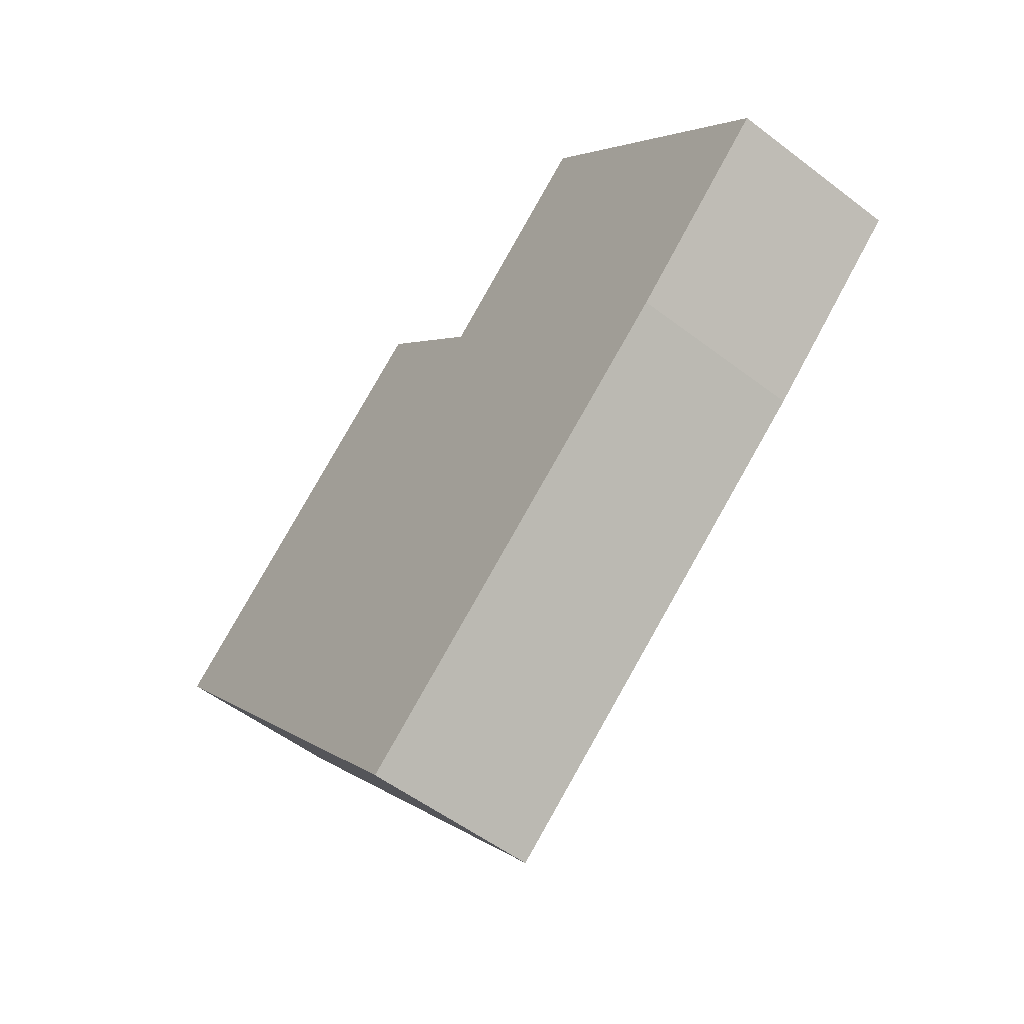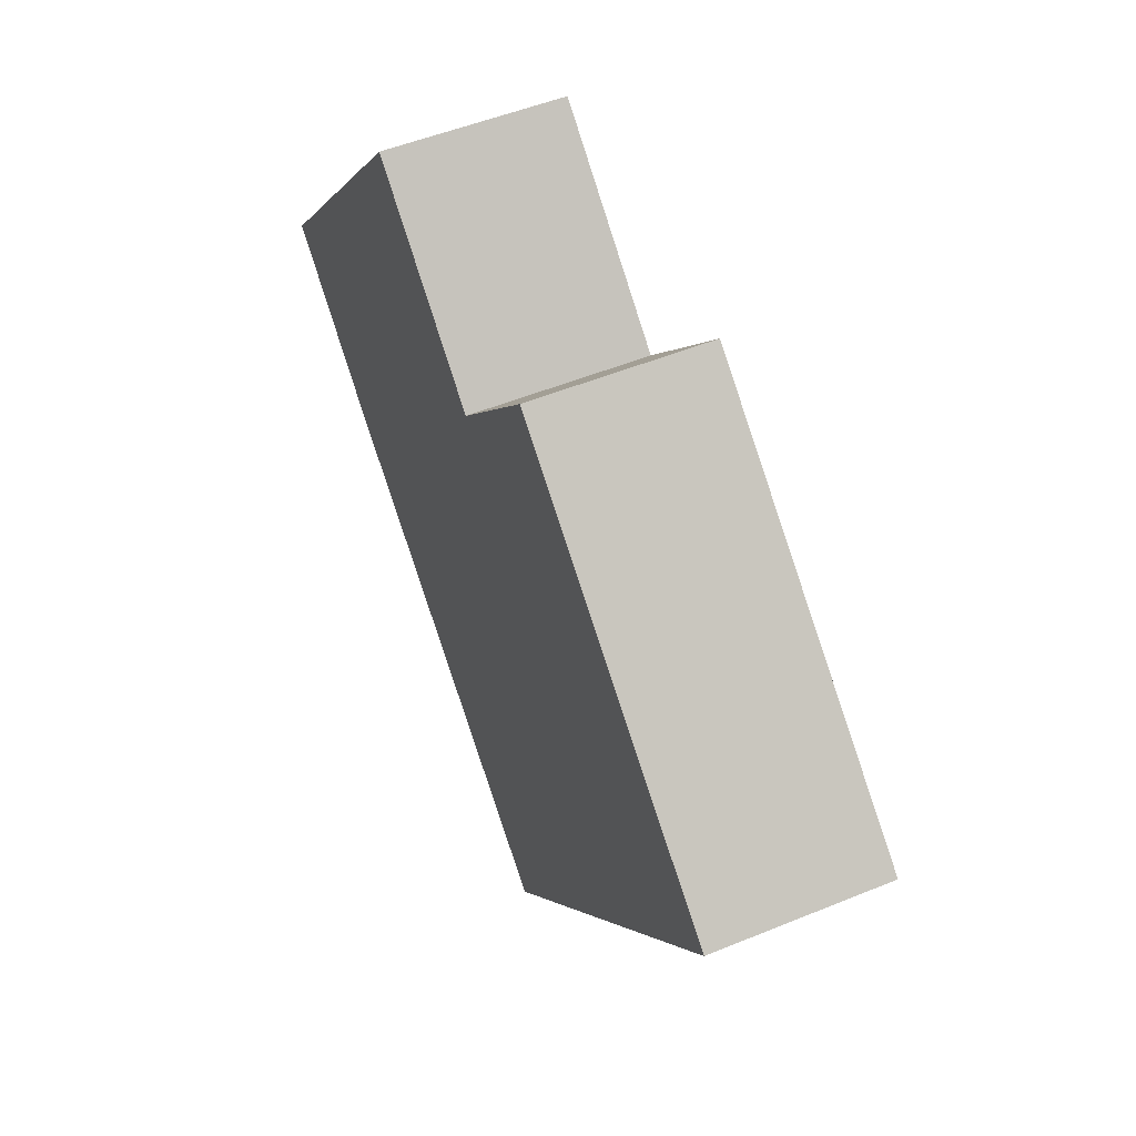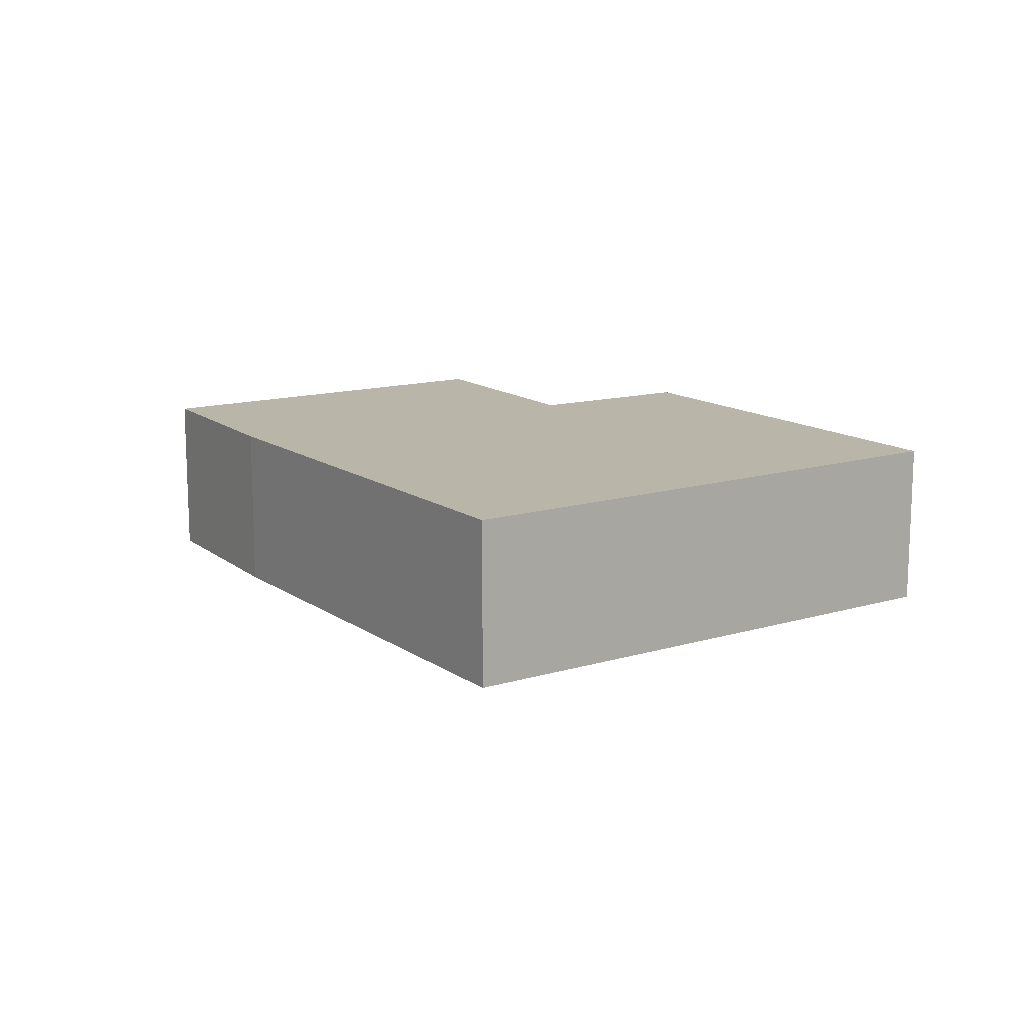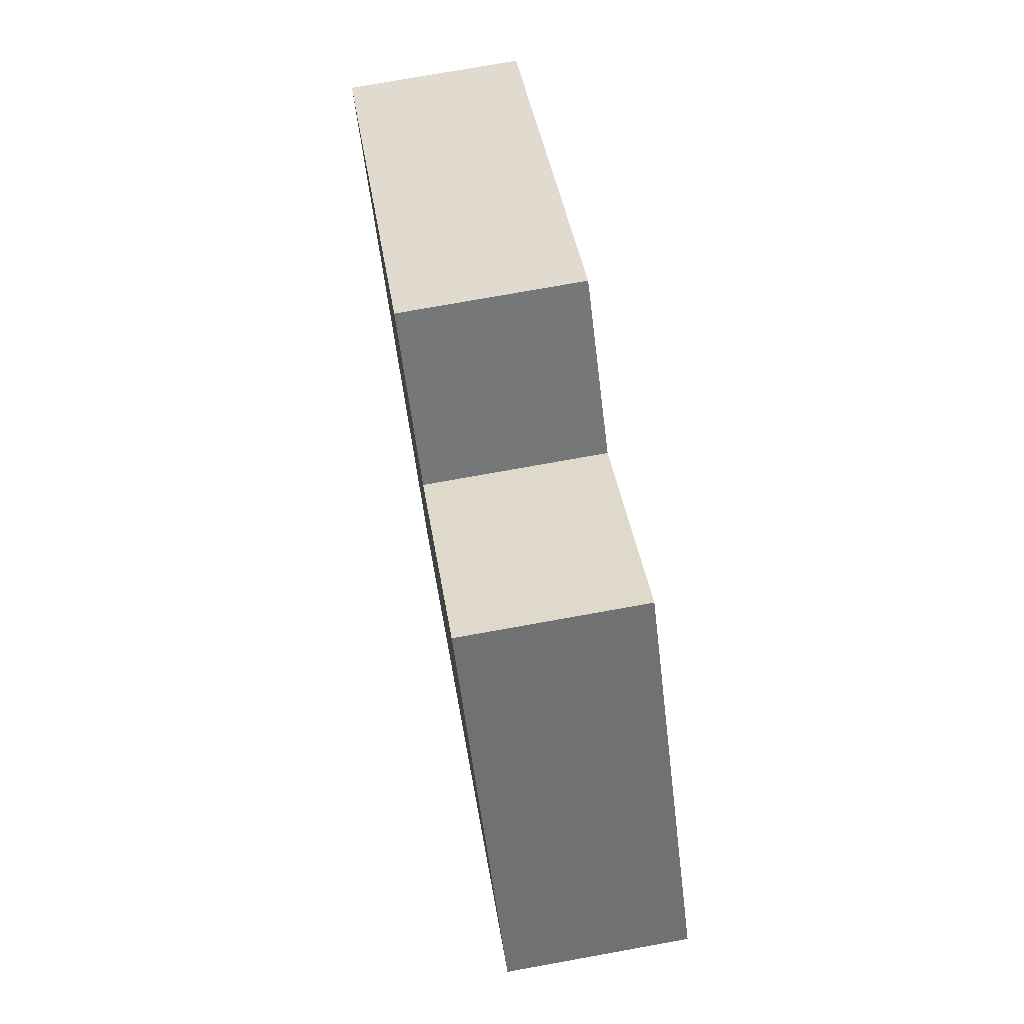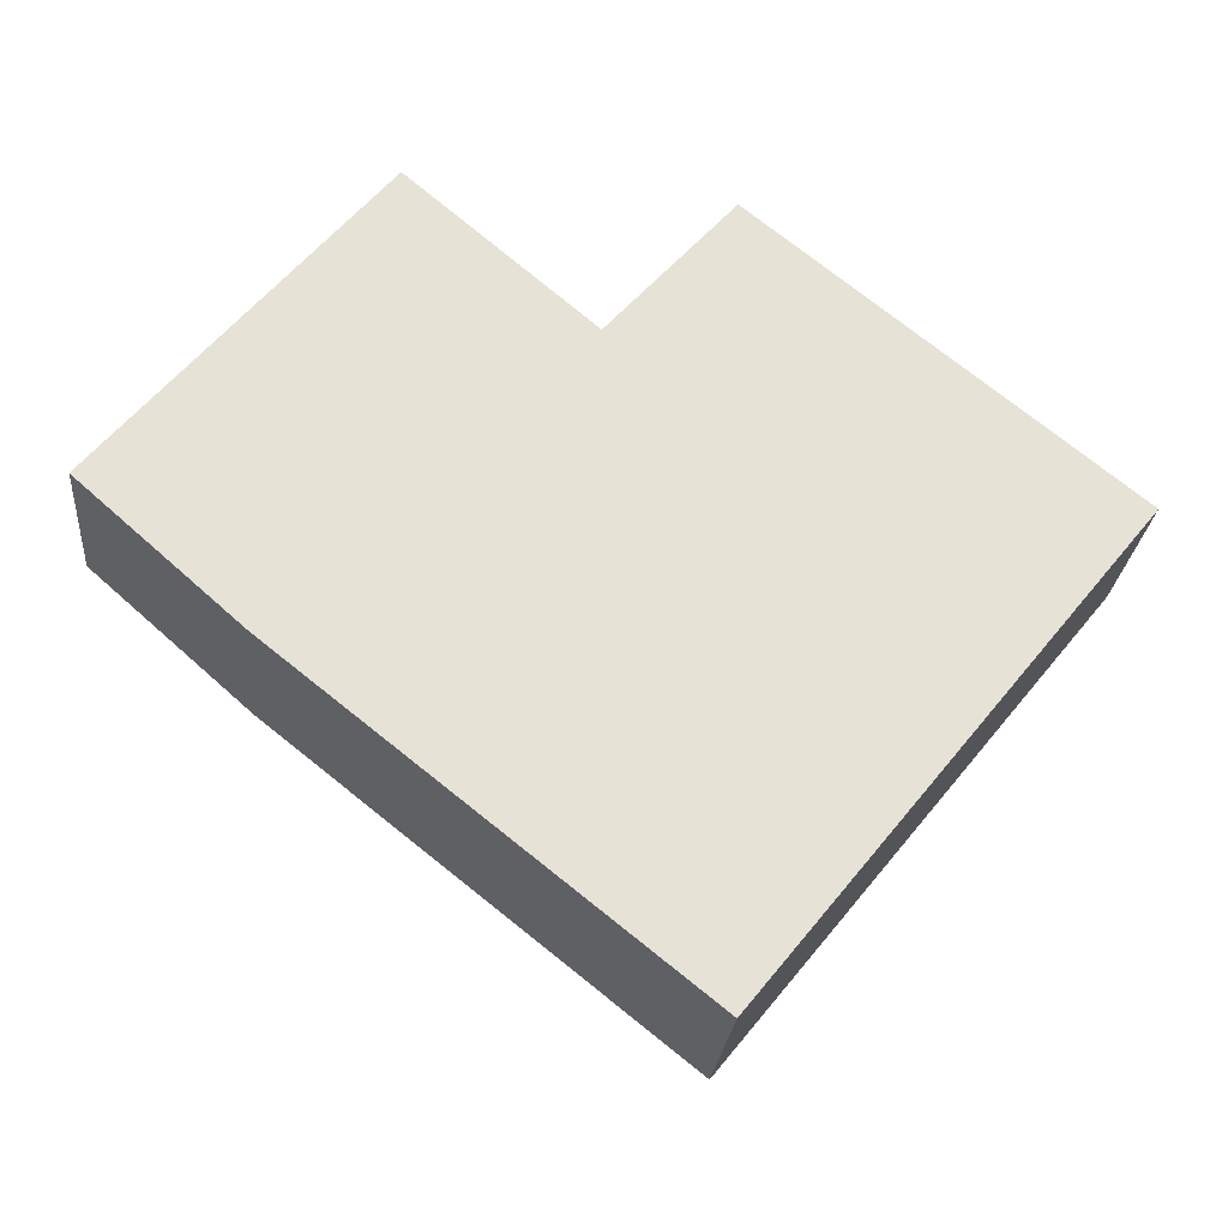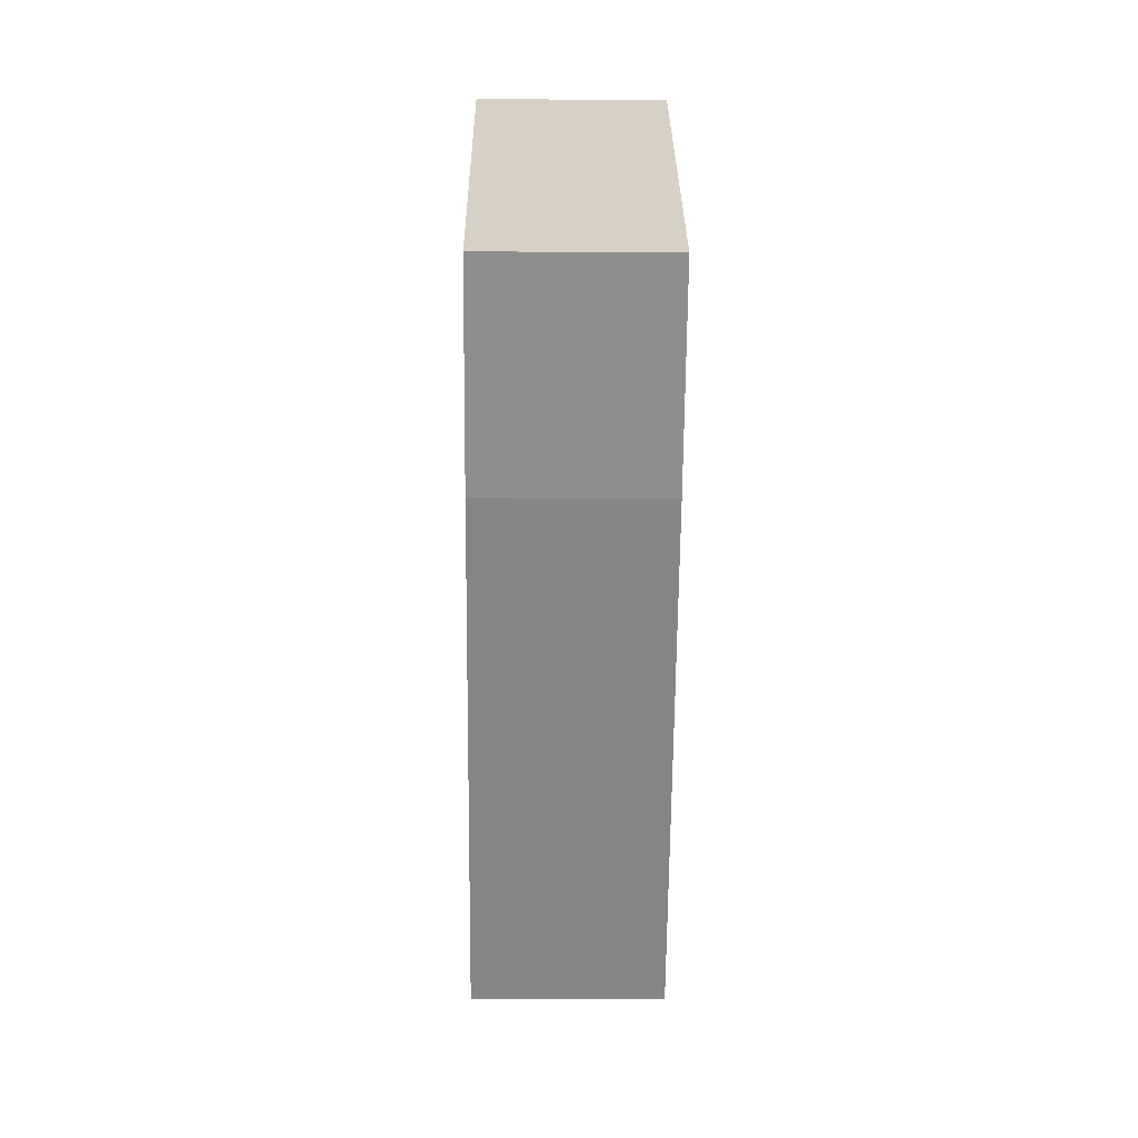
<metadata>
{"format":"obj","ext":"obj","renderer":"f3d","projection":"perspective","resolution":1024,"background":"white","views":[{"elev":-53.9,"azim":50.9,"up":"+Z"},{"elev":51.3,"azim":-114.0,"up":"+Z"},{"elev":13.7,"azim":-162.8,"up":"+Y"},{"elev":75.5,"azim":79.8,"up":"+Z"},{"elev":-25.3,"azim":174.8,"up":"+Z"},{"elev":-23.2,"azim":89.3,"up":"+Z"}]}
</metadata>
<code>
v  9.852 2.243 -1.897
v  8.457 2.243 3.922
v  11.85 2.243 -0.129
v  6.163 2.243 1.96
v  4.797 2.243 -5.933
v  4.598 2.243 3.718
v  0 2.243 1.373e-16
v  8.457 -2.402e-16 3.922
v  11.85 7.899e-18 -0.129
v  4.598 -2.277e-16 3.718
v  6.163 -1.2e-16 1.96
v  9.852 1.162e-16 -1.897
v  4.797 3.633e-16 -5.933
v  0 0 0
g defaultobject
f 1 2 3
f 2 1 4
f 4 1 5
f 4 5 6
f 6 5 7
f 8 3 2
f 3 8 9
f 10 4 6
f 4 10 11
f 9 1 3
f 1 9 12
f 12 5 1
f 5 12 13
f 13 7 5
f 7 13 14
f 14 6 7
f 6 14 10
f 11 2 4
f 2 11 8
f 8 12 9
f 12 8 13
f 13 8 11
f 13 11 10
f 13 10 14

</code>
